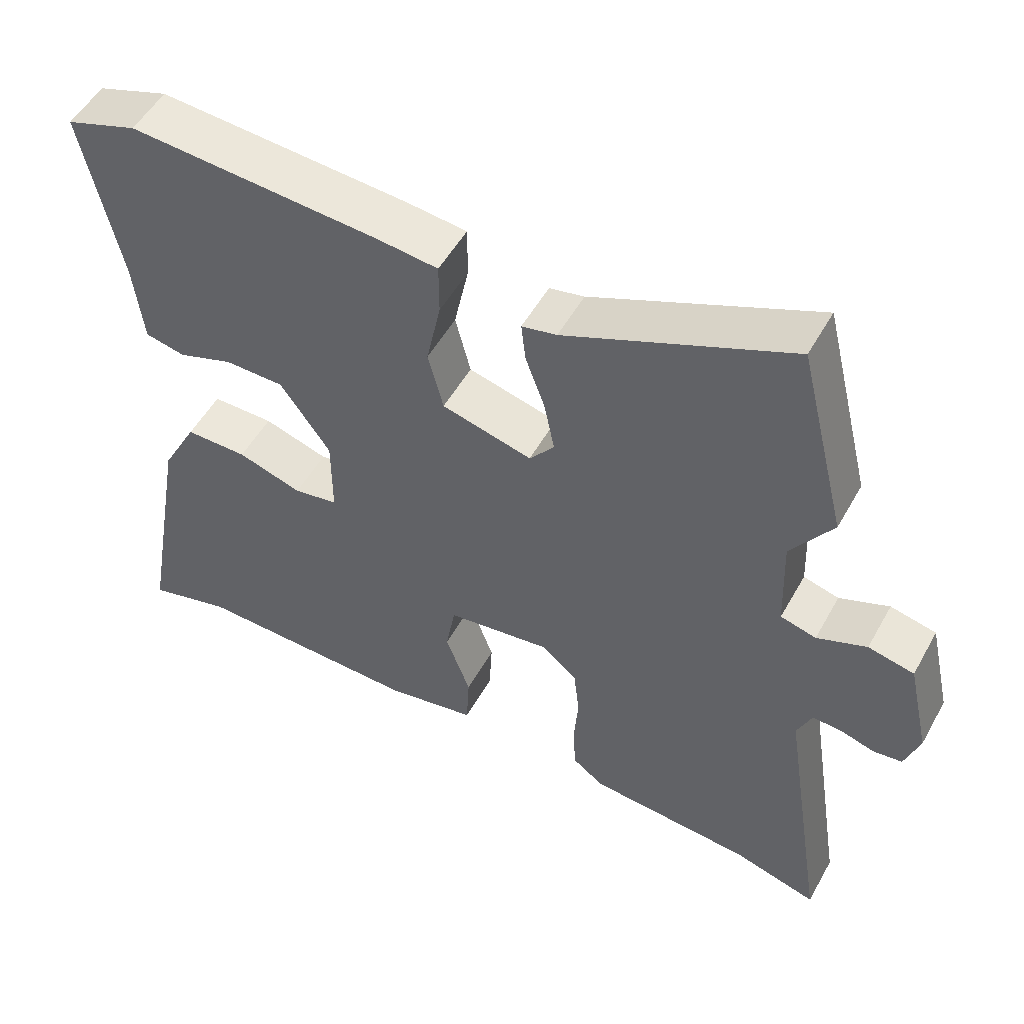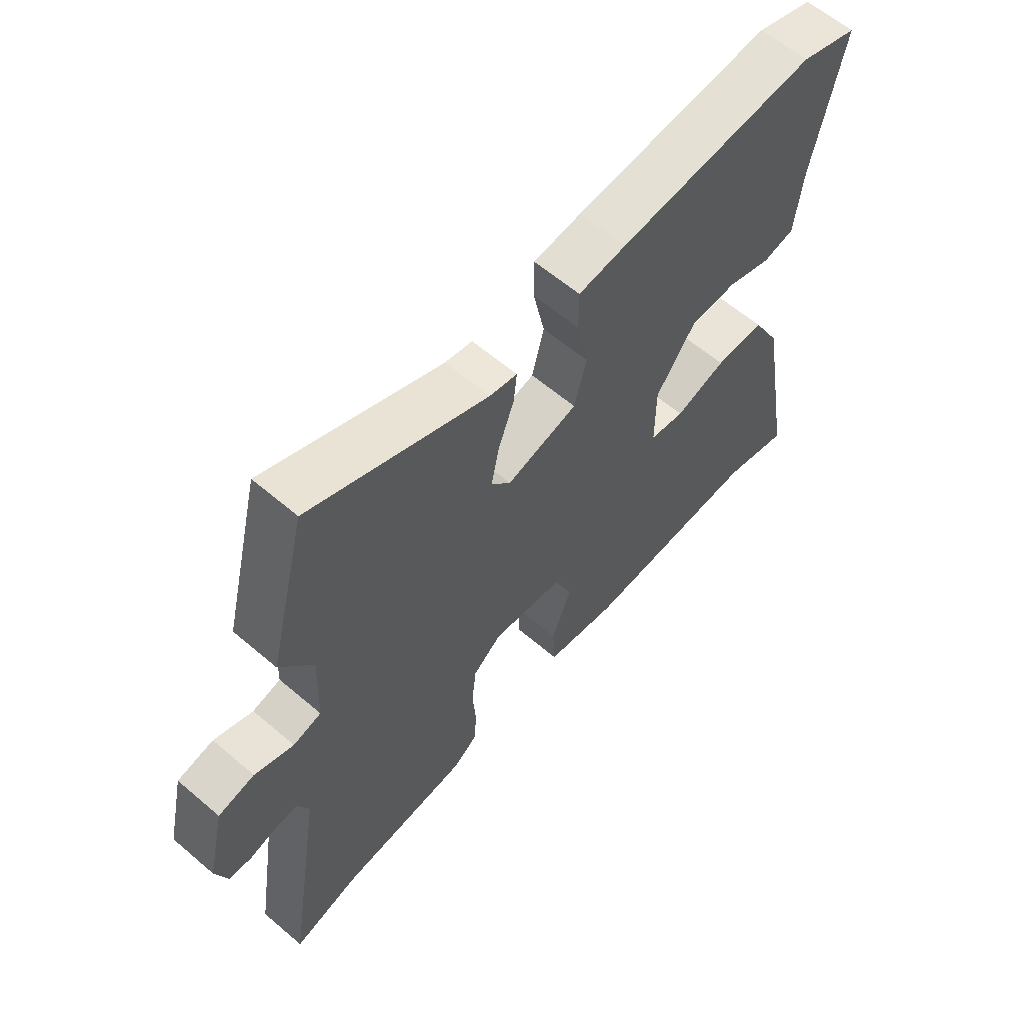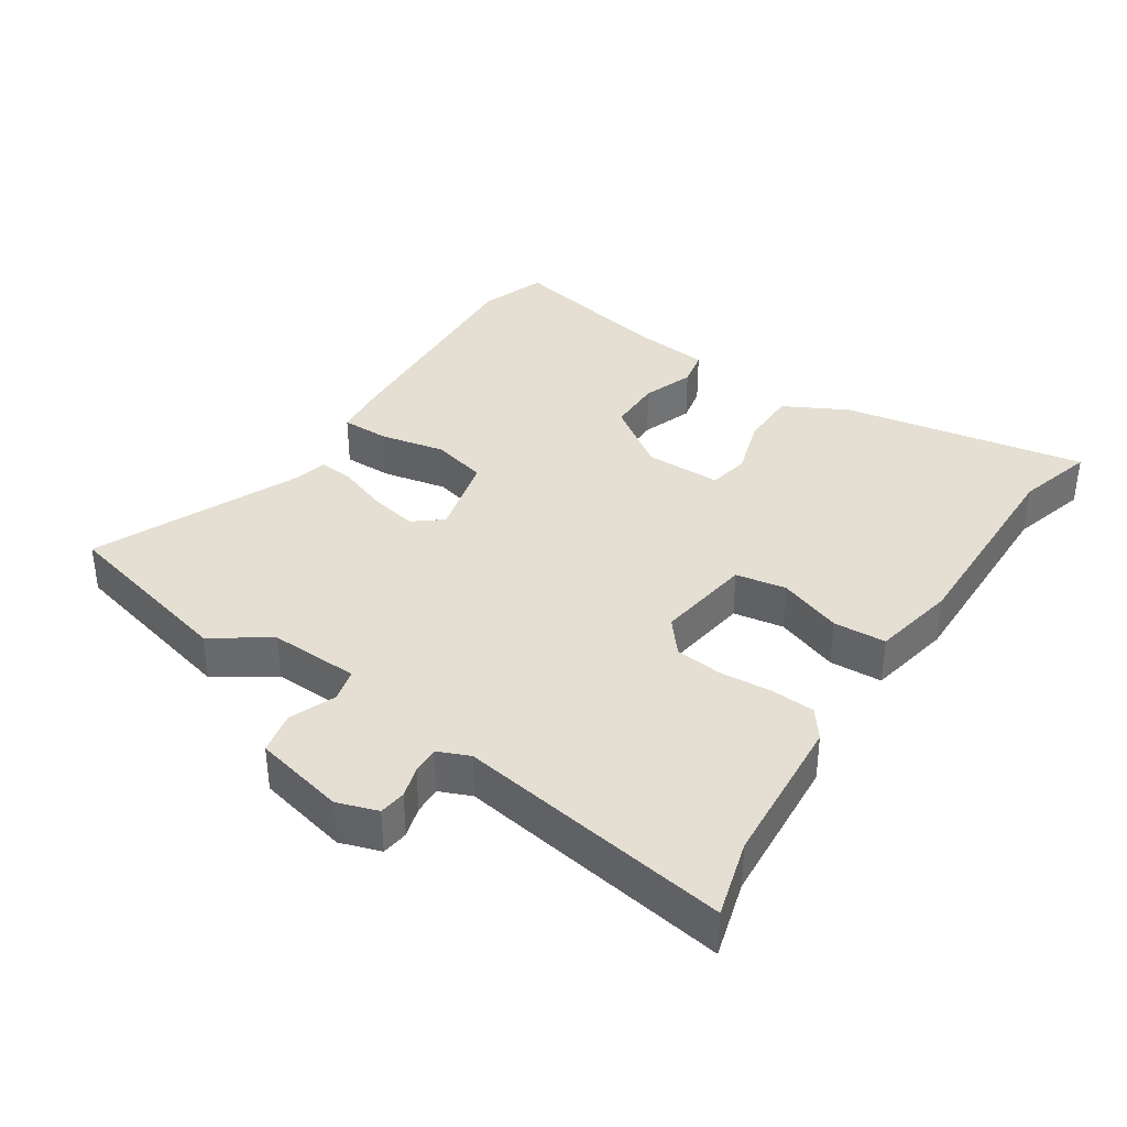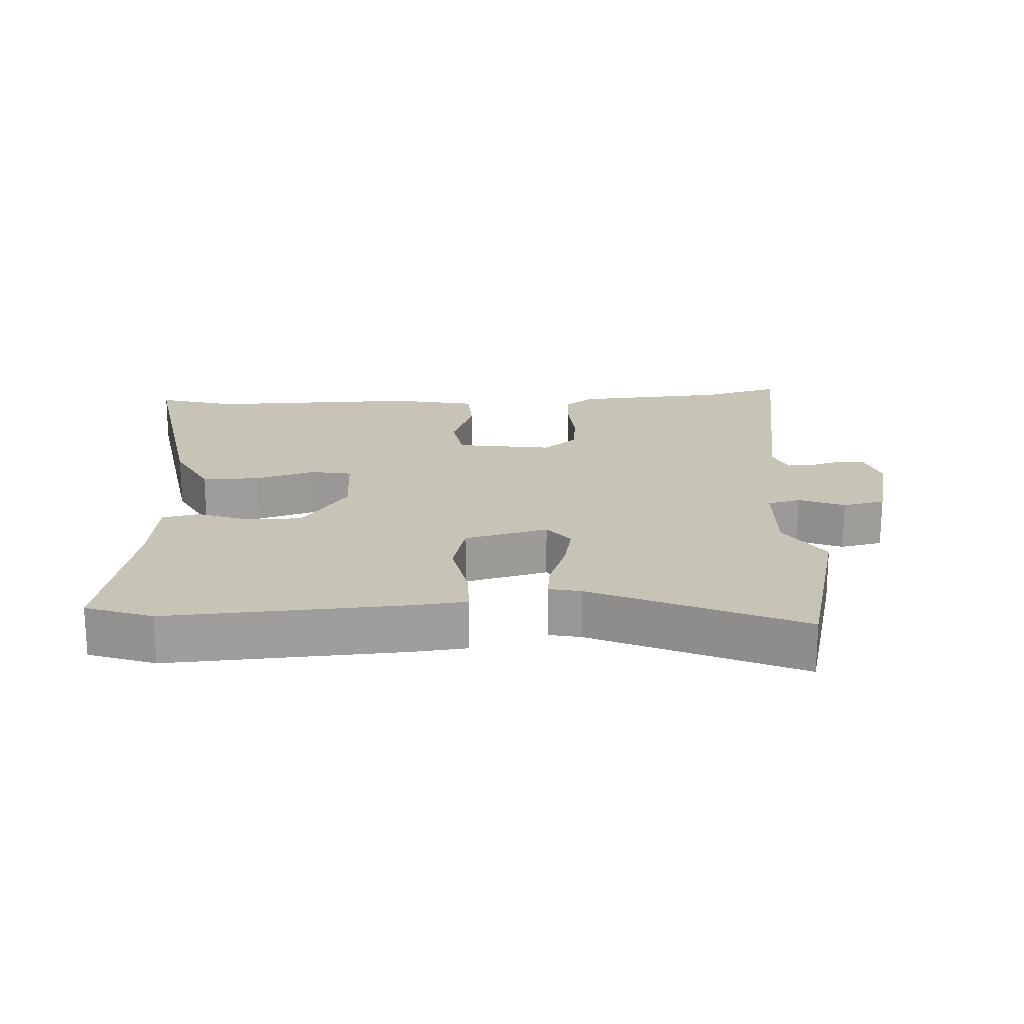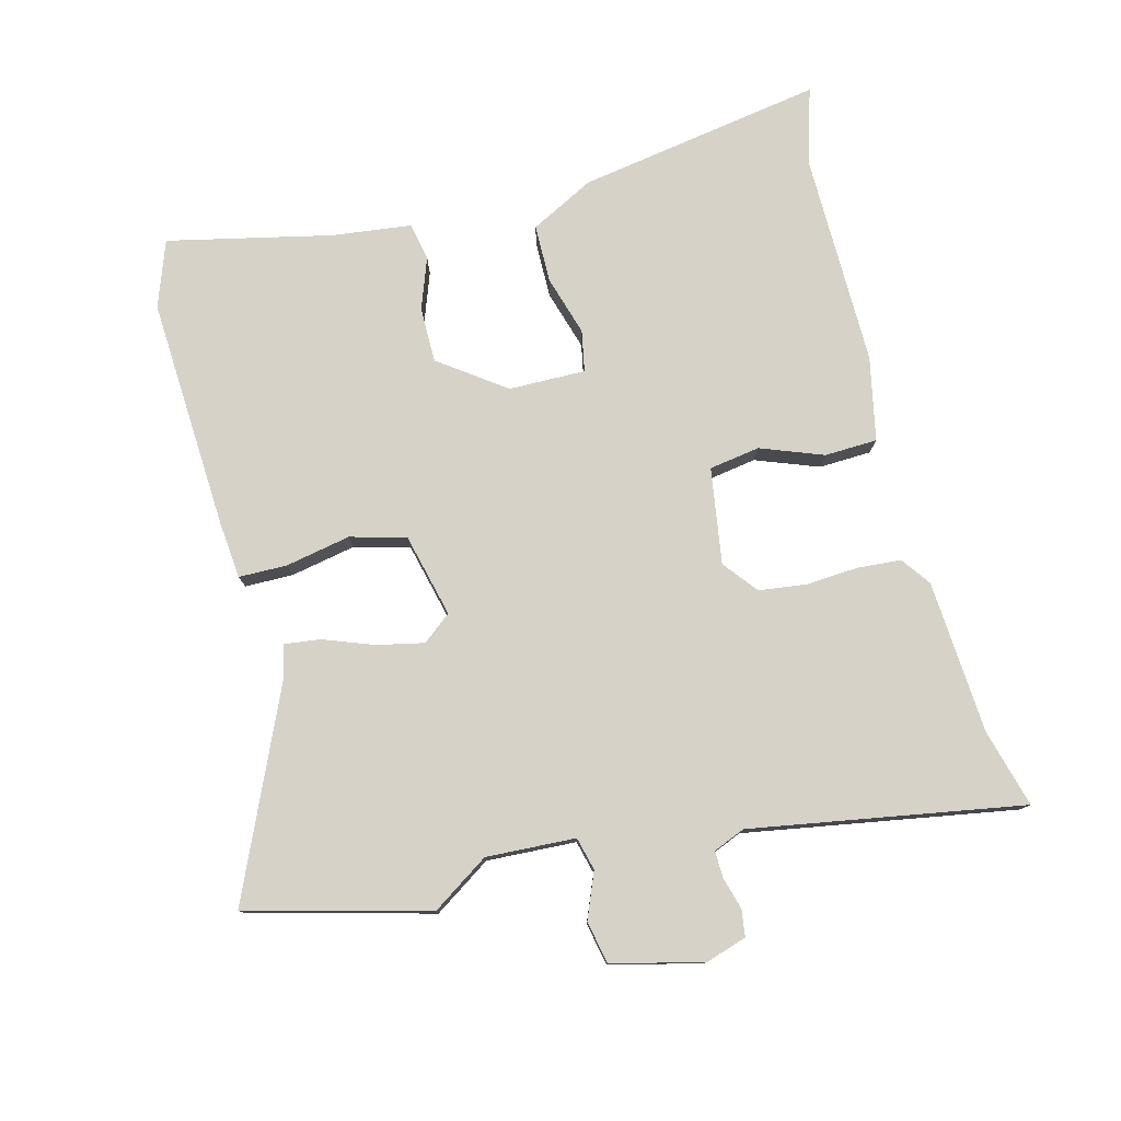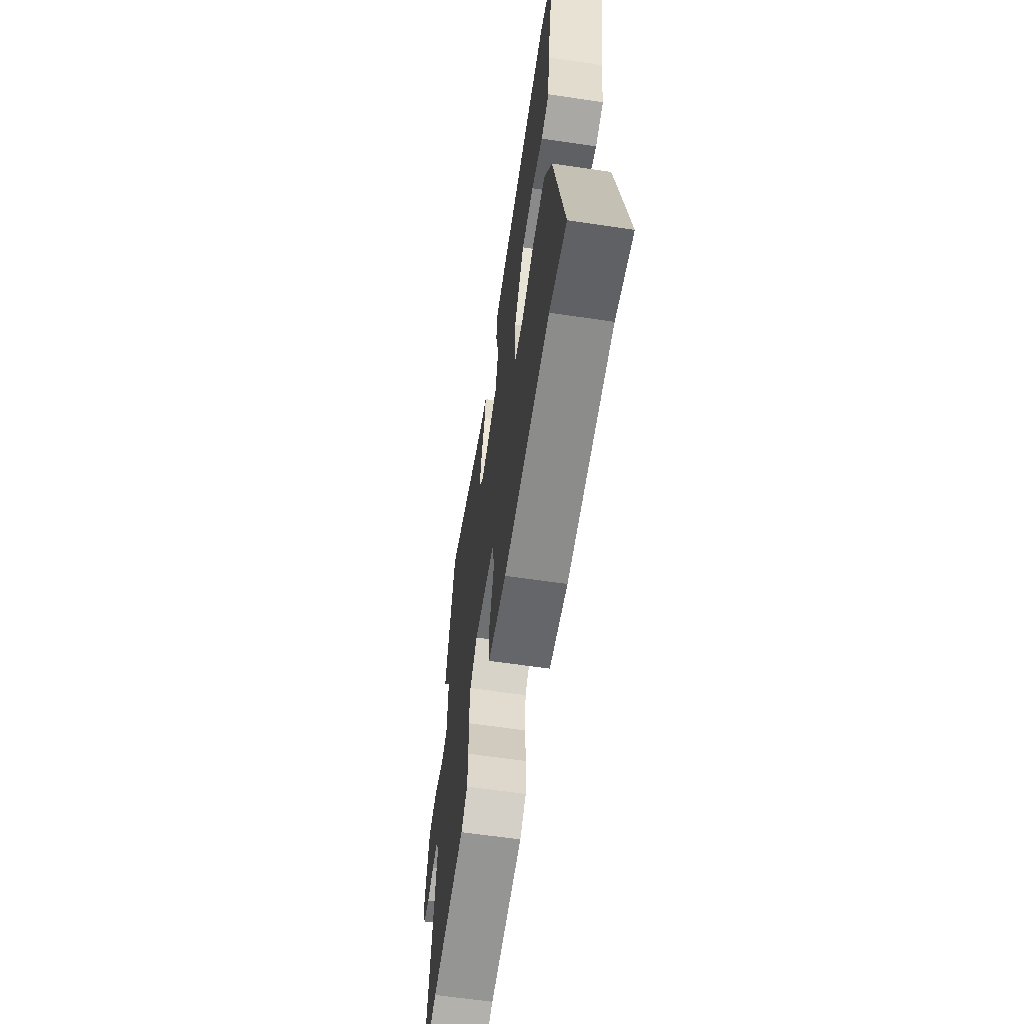
<metadata>
{"format":"obj","ext":"obj","renderer":"f3d","projection":"perspective","resolution":1024,"background":"white","views":[{"elev":52.3,"azim":28.6,"up":"+Z"},{"elev":61.1,"azim":131.0,"up":"+Z"},{"elev":36.9,"azim":123.6,"up":"+Y"},{"elev":19.8,"azim":-2.6,"up":"+Y"},{"elev":78.1,"azim":76.2,"up":"+Y"},{"elev":-62.8,"azim":-98.5,"up":"+Z"}]}
</metadata>
<code>
v -0.521 0.07 0.493
v -0.422 0.07 0.527
v -0.075 0.07 0.504
v 0.008 0.07 0.495
v 0.008 0.07 0.423
v -0.012 0.07 0.327
v 0.009 0.07 0.244
v 0.133 0.07 0.212
v 0.167 0.07 0.254
v 0.153 0.07 0.324
v 0.126 0.07 0.399
v 0.12 0.07 0.453
v 0.168 0.07 0.463
v 0.476 0.07 0.596
v 0.543 0.07 0.326
v 0.486 0.07 0.242
v 0.491 0.07 0.109
v 0.54 0.07 0.096
v 0.608 0.07 0.123
v 0.671 0.07 0.109
v 0.702 0.07 -0.027
v 0.682 0.07 -0.087
v 0.642 0.07 -0.092
v 0.596 0.07 -0.078
v 0.555 0.07 -0.076
v 0.535 0.07 -0.123
v 0.599 0.07 -0.528
v 0.484 0.07 -0.495
v 0.256 0.07 -0.477
v 0.213 0.07 -0.445
v 0.209 0.07 -0.38
v 0.215 0.07 -0.302
v 0.207 0.07 -0.232
v 0.157 0.07 -0.191
v 0.014 0.07 -0.211
v 0.001 0.07 -0.286
v 0.035 0.07 -0.38
v 0.031 0.07 -0.458
v -0.094 0.07 -0.482
v -0.409 0.07 -0.475
v -0.525 0.07 -0.507
v -0.46 0.07 -0.144
v -0.41 0.07 -0.05
v -0.324 0.07 -0.05
v -0.235 0.07 -0.078
v -0.174 0.07 -0.067
v -0.174 0.07 0.047
v -0.243 0.07 0.145
v -0.325 0.07 0.146
v -0.402 0.07 0.119
v -0.457 0.07 0.131
v -0.47 0.07 0.249
v -0.521 0 0.493
v -0.422 0 0.527
v -0.075 0 0.504
v 0.008 0 0.495
v 0.008 0 0.423
v -0.012 0 0.327
v 0.009 0 0.244
v 0.133 0 0.212
v 0.167 0 0.254
v 0.153 0 0.324
v 0.126 0 0.399
v 0.12 0 0.453
v 0.168 0 0.463
v 0.476 0 0.596
v 0.543 0 0.326
v 0.486 0 0.242
v 0.491 0 0.109
v 0.54 0 0.096
v 0.608 0 0.123
v 0.671 0 0.109
v 0.702 0 -0.027
v 0.682 0 -0.087
v 0.642 0 -0.092
v 0.596 0 -0.078
v 0.555 0 -0.076
v 0.535 0 -0.123
v 0.599 0 -0.528
v 0.484 0 -0.495
v 0.256 0 -0.477
v 0.213 0 -0.445
v 0.209 0 -0.38
v 0.215 0 -0.302
v 0.207 0 -0.232
v 0.157 0 -0.191
v 0.014 0 -0.211
v 0.001 0 -0.286
v 0.035 0 -0.38
v 0.031 0 -0.458
v -0.094 0 -0.482
v -0.409 0 -0.475
v -0.525 0 -0.507
v -0.46 0 -0.144
v -0.41 0 -0.05
v -0.324 0 -0.05
v -0.235 0 -0.078
v -0.174 0 -0.067
v -0.174 0 0.047
v -0.243 0 0.145
v -0.325 0 0.146
v -0.402 0 0.119
v -0.457 0 0.131
v -0.47 0 0.249
f 49 50 51 52
f 48 49 52 1
f 42 43 44 45
f 40 41 42 45
f 40 45 46
f 39 40 46
f 36 37 38 39
f 35 36 39 46
f 34 35 46 47
f 29 30 31 32
f 28 29 32 33
f 26 27 28 33
f 25 26 33 34
f 21 22 23 24
f 21 24 25
f 18 19 20 21
f 17 18 21 25
f 13 14 15 16
f 13 16 17
f 10 11 12 13
f 9 10 13 17
f 8 9 17 25
f 3 4 5 6
f 3 6 7
f 48 1 2 3
f 48 3 7
f 25 34 47 48
f 7 8 25 48
f 104 103 102 101
f 53 104 101 100
f 97 96 95 94
f 97 94 93 92
f 98 97 92
f 98 92 91
f 91 90 89 88
f 98 91 88 87
f 99 98 87 86
f 84 83 82 81
f 85 84 81 80
f 85 80 79 78
f 86 85 78 77
f 76 75 74 73
f 77 76 73
f 73 72 71 70
f 77 73 70 69
f 68 67 66 65
f 69 68 65
f 65 64 63 62
f 69 65 62 61
f 77 69 61 60
f 58 57 56 55
f 59 58 55
f 55 54 53 100
f 59 55 100
f 100 99 86 77
f 100 77 60 59
f 1 53 54 2
f 2 54 55 3
f 3 55 56 4
f 4 56 57 5
f 5 57 58 6
f 6 58 59 7
f 7 59 60 8
f 8 60 61 9
f 9 61 62 10
f 10 62 63 11
f 11 63 64 12
f 12 64 65 13
f 13 65 66 14
f 14 66 67 15
f 15 67 68 16
f 16 68 69 17
f 17 69 70 18
f 18 70 71 19
f 19 71 72 20
f 20 72 73 21
f 21 73 74 22
f 22 74 75 23
f 23 75 76 24
f 24 76 77 25
f 25 77 78 26
f 26 78 79 27
f 27 79 80 28
f 28 80 81 29
f 29 81 82 30
f 30 82 83 31
f 31 83 84 32
f 32 84 85 33
f 33 85 86 34
f 34 86 87 35
f 35 87 88 36
f 36 88 89 37
f 37 89 90 38
f 38 90 91 39
f 39 91 92 40
f 40 92 93 41
f 41 93 94 42
f 42 94 95 43
f 43 95 96 44
f 44 96 97 45
f 45 97 98 46
f 46 98 99 47
f 47 99 100 48
f 48 100 101 49
f 49 101 102 50
f 50 102 103 51
f 51 103 104 52
f 52 104 53 1

</code>
